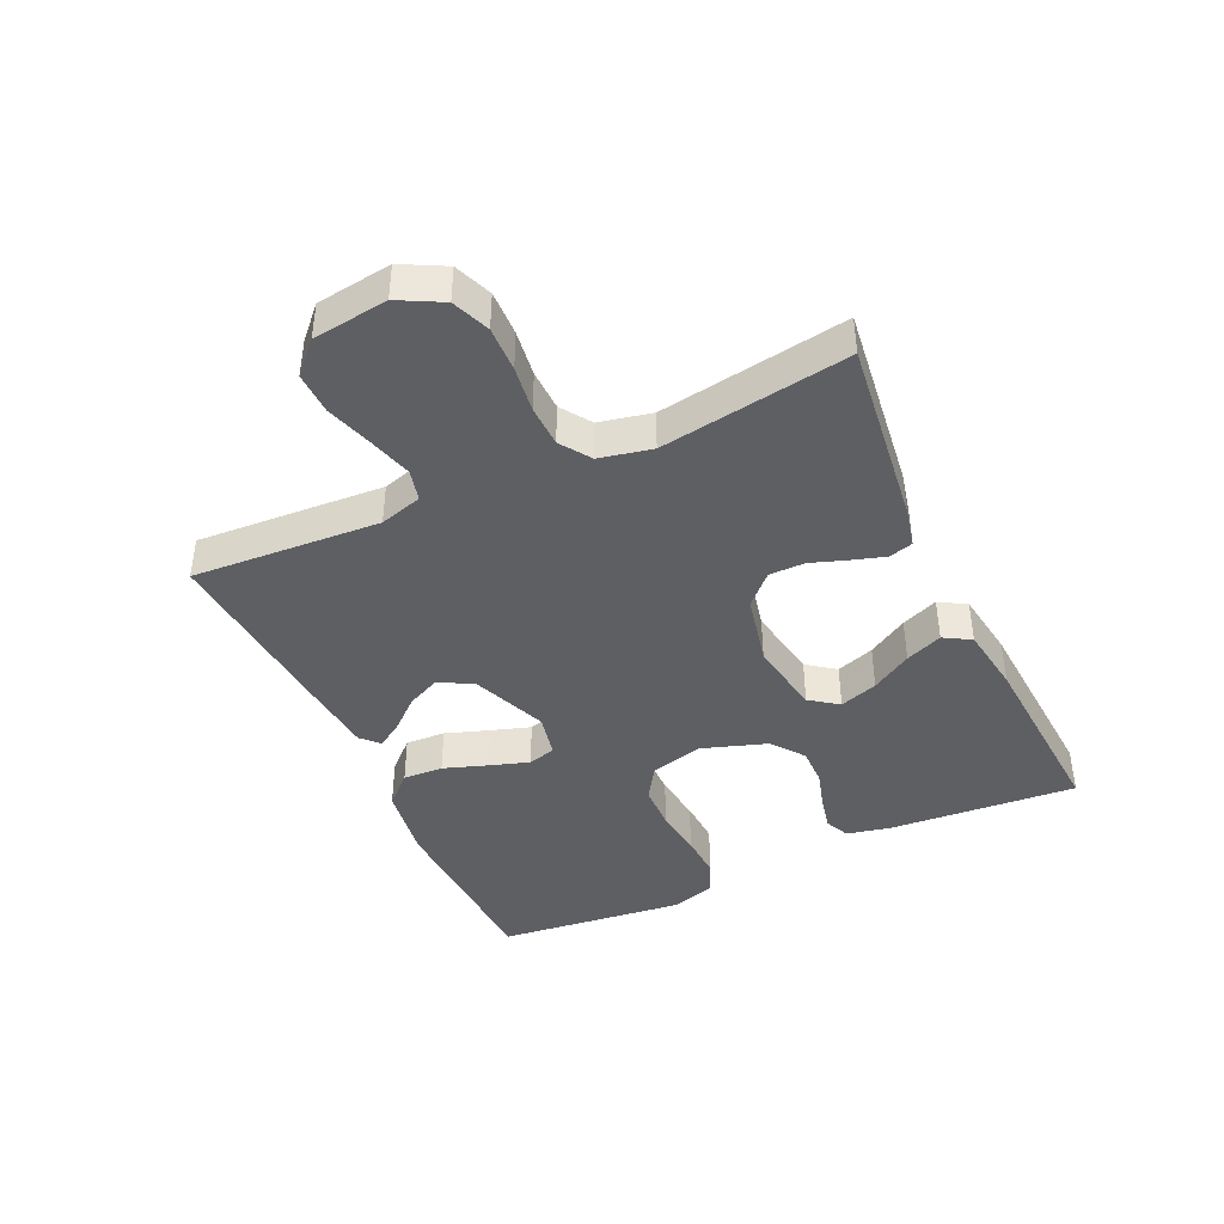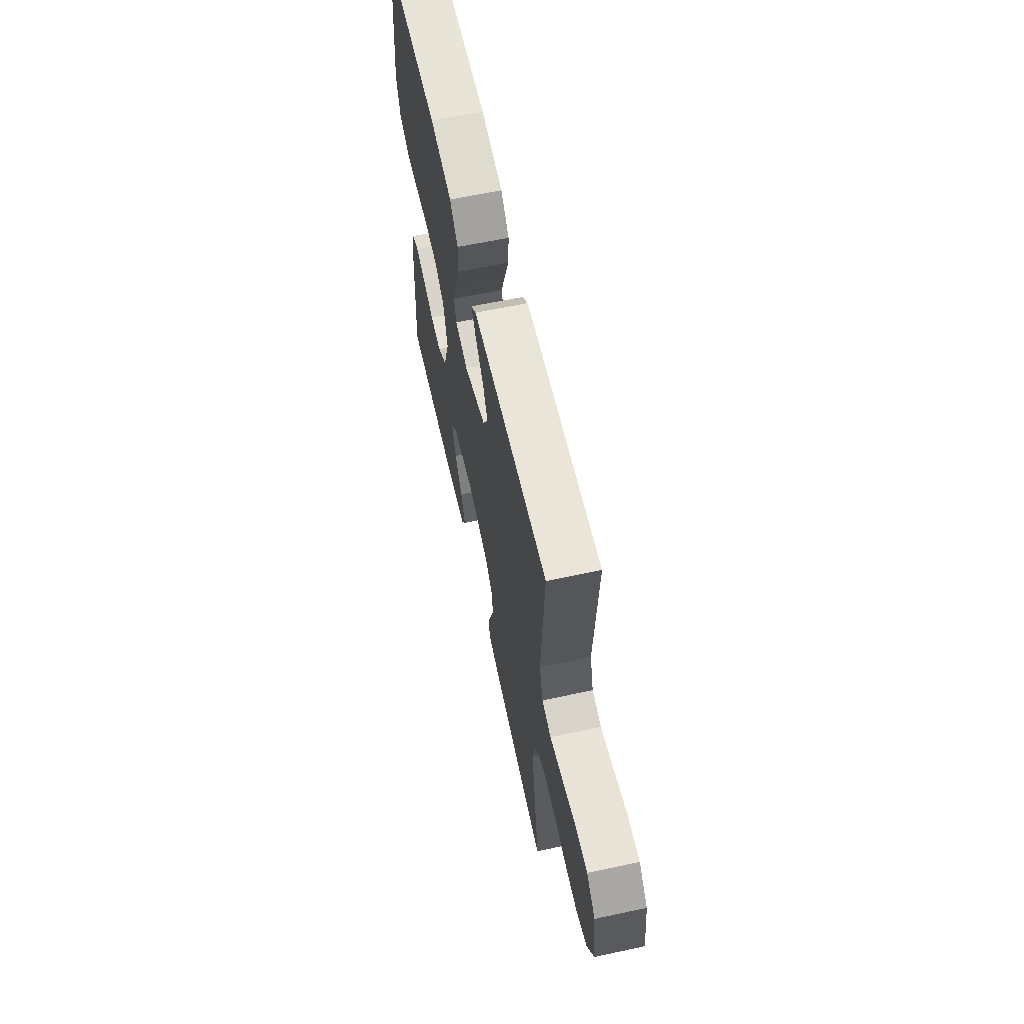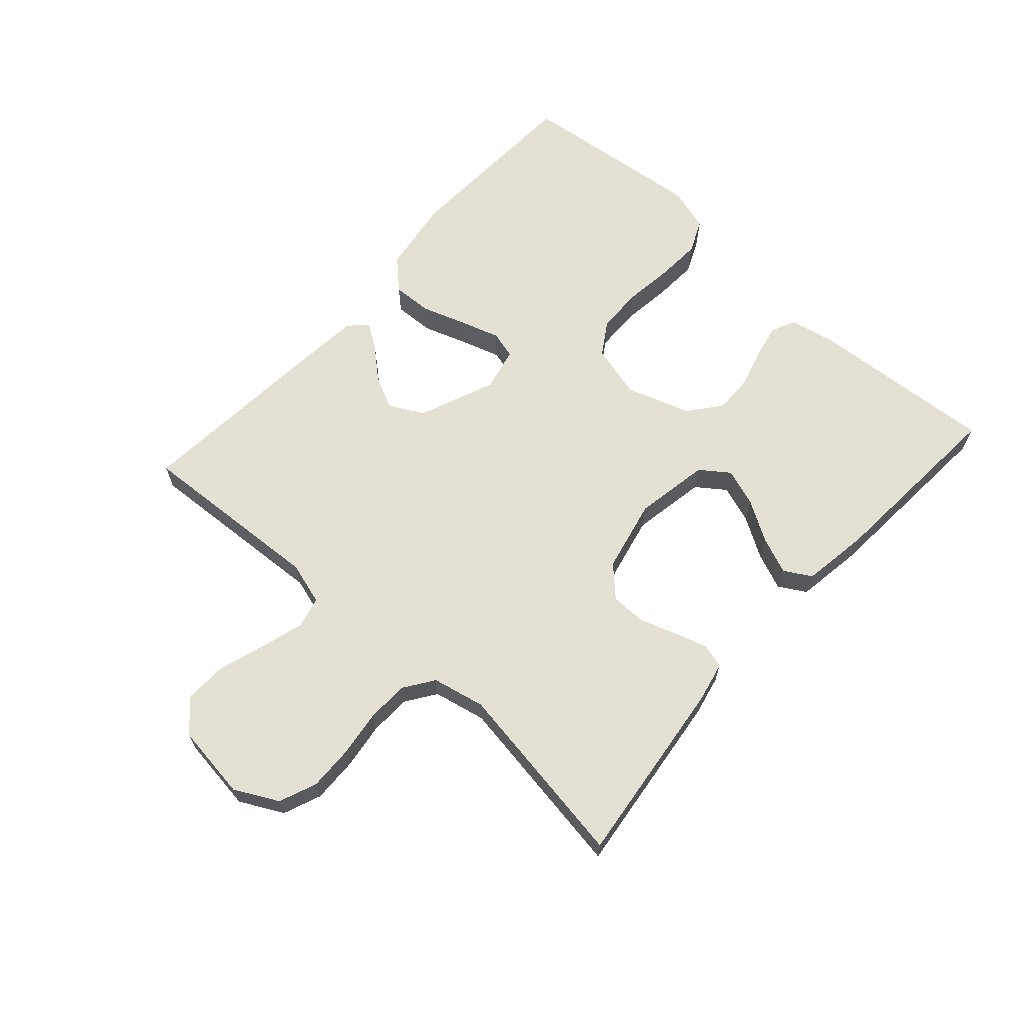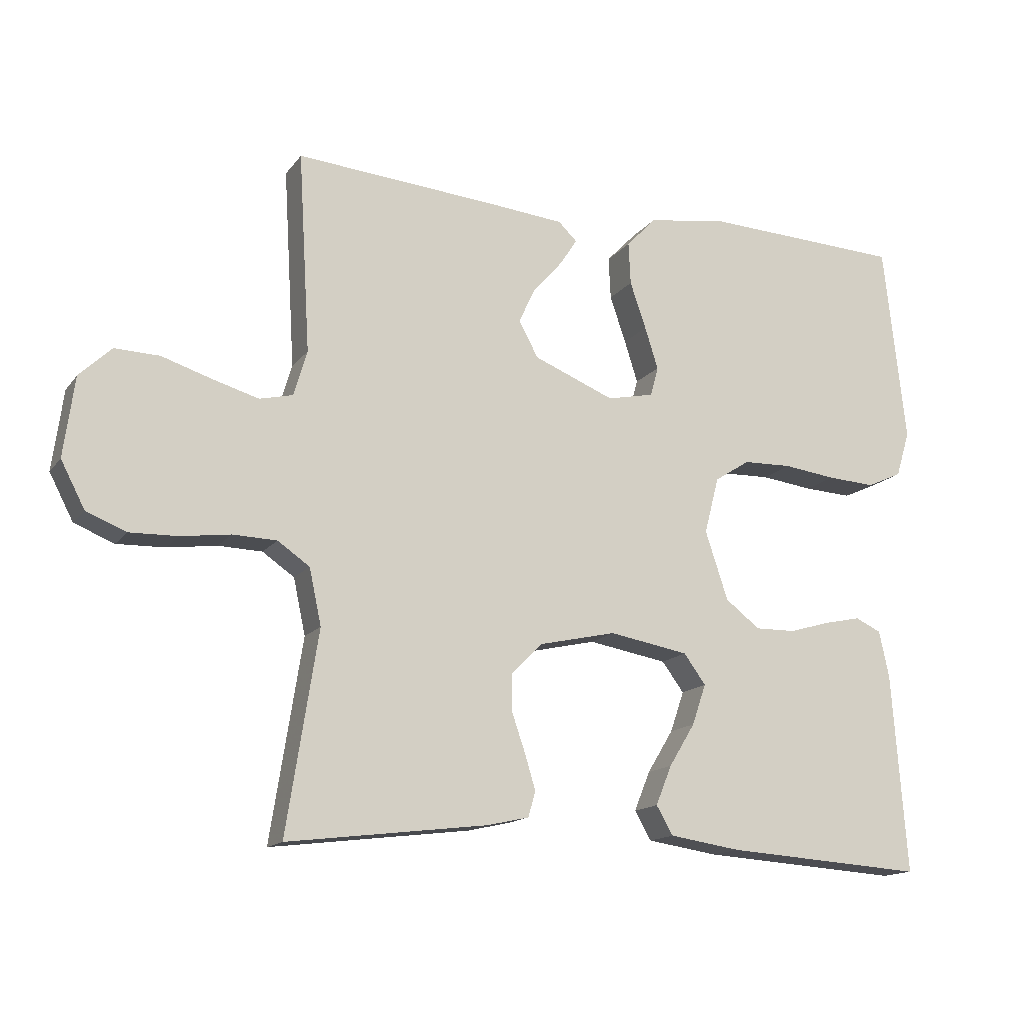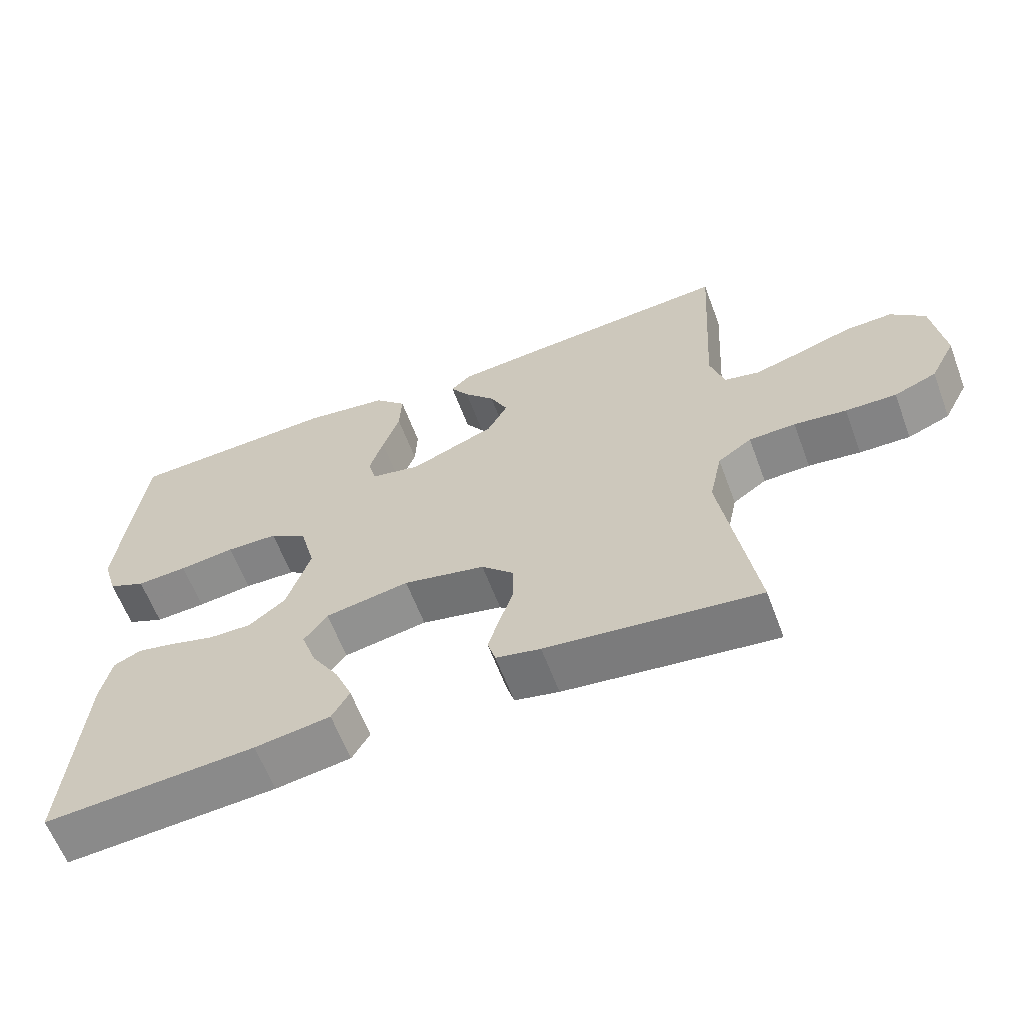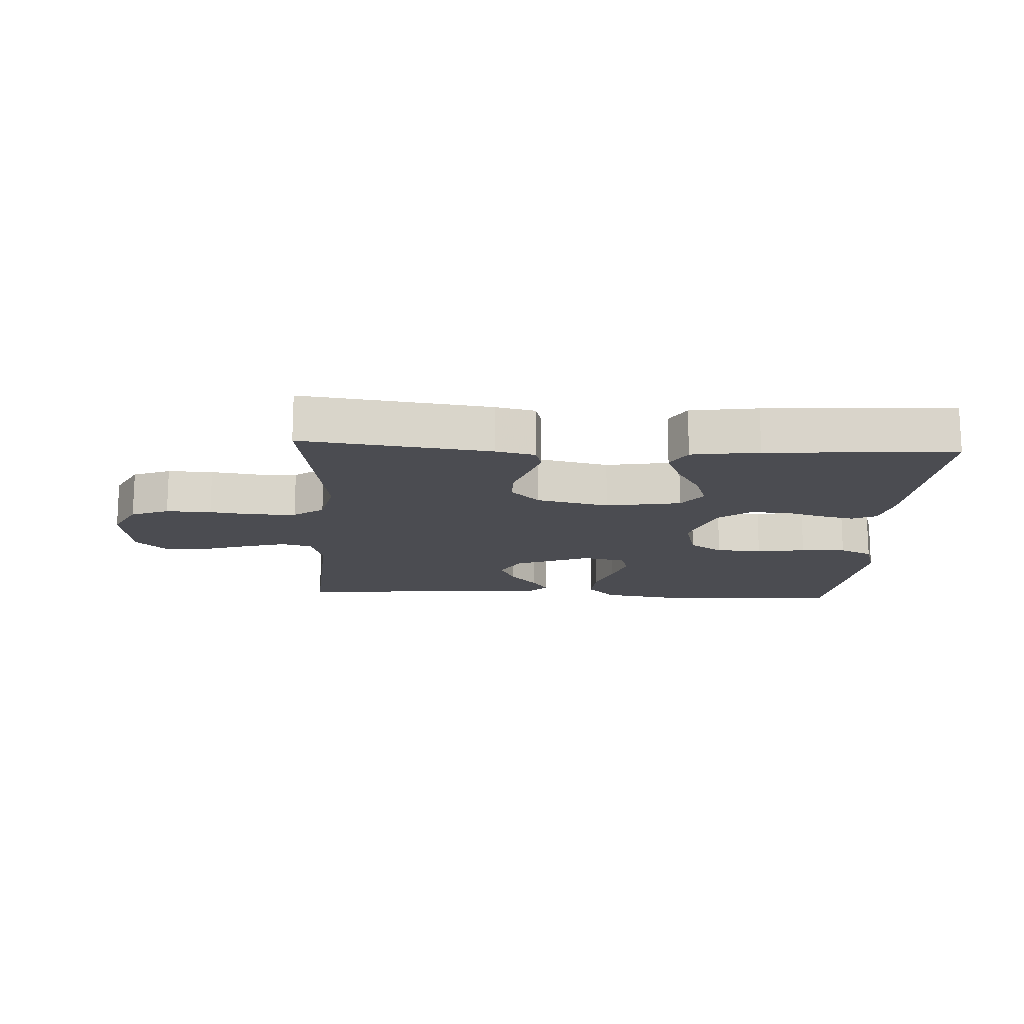
<metadata>
{"format":"obj","ext":"obj","renderer":"f3d","projection":"perspective","resolution":1024,"background":"white","views":[{"elev":-41.9,"azim":114.7,"up":"+Y"},{"elev":62.4,"azim":77.7,"up":"+Z"},{"elev":65.3,"azim":132.0,"up":"+Y"},{"elev":-14.9,"azim":156.3,"up":"+Z"},{"elev":-61.9,"azim":20.6,"up":"+Z"},{"elev":-15.3,"azim":176.7,"up":"+Y"}]}
</metadata>
<code>
v -0.5 0.07 0.5
v -0.2 0.07 0.513
v -0.08 0.07 0.495
v -0.035 0.07 0.448
v -0.038 0.07 0.384
v -0.062 0.07 0.314
v -0.082 0.07 0.251
v -0.07 0.07 0.207
v 0 0.07 0.192
v 0.121 0.07 0.241
v 0.15 0.07 0.295
v 0.125 0.07 0.348
v 0.081 0.07 0.398
v 0.055 0.07 0.438
v 0.083 0.07 0.465
v 0.2 0.07 0.476
v 0.5 0.07 0.5
v 0.482 0.07 0.2
v 0.502 0.07 0.132
v 0.552 0.07 0.12
v 0.621 0.07 0.14
v 0.696 0.07 0.164
v 0.763 0.07 0.166
v 0.811 0.07 0.12
v 0.827 0.07 0
v 0.791 0.07 -0.069
v 0.731 0.07 -0.093
v 0.659 0.07 -0.091
v 0.585 0.07 -0.081
v 0.519 0.07 -0.083
v 0.471 0.07 -0.116
v 0.453 0.07 -0.2
v 0.5 0.07 -0.5
v 0.2 0.07 -0.463
v 0.137 0.07 -0.449
v 0.126 0.07 -0.411
v 0.142 0.07 -0.358
v 0.162 0.07 -0.3
v 0.162 0.07 -0.243
v 0.116 0.07 -0.197
v 0 0.07 -0.171
v -0.119 0.07 -0.192
v -0.152 0.07 -0.237
v -0.131 0.07 -0.298
v -0.092 0.07 -0.362
v -0.068 0.07 -0.421
v -0.093 0.07 -0.464
v -0.2 0.07 -0.48
v -0.5 0.07 -0.5
v -0.478 0.07 -0.2
v -0.463 0.07 -0.13
v -0.424 0.07 -0.112
v -0.369 0.07 -0.124
v -0.307 0.07 -0.142
v -0.246 0.07 -0.143
v -0.194 0.07 -0.103
v -0.16 0.07 0
v -0.182 0.07 0.085
v -0.235 0.07 0.119
v -0.308 0.07 0.121
v -0.387 0.07 0.111
v -0.459 0.07 0.107
v -0.512 0.07 0.131
v -0.533 0.07 0.2
v -0.5 0 0.5
v -0.2 0 0.513
v -0.08 0 0.495
v -0.035 0 0.448
v -0.038 0 0.384
v -0.062 0 0.314
v -0.082 0 0.251
v -0.07 0 0.207
v 0 0 0.192
v 0.121 0 0.241
v 0.15 0 0.295
v 0.125 0 0.348
v 0.081 0 0.398
v 0.055 0 0.438
v 0.083 0 0.465
v 0.2 0 0.476
v 0.5 0 0.5
v 0.482 0 0.2
v 0.502 0 0.132
v 0.552 0 0.12
v 0.621 0 0.14
v 0.696 0 0.164
v 0.763 0 0.166
v 0.811 0 0.12
v 0.827 0 0
v 0.791 0 -0.069
v 0.731 0 -0.093
v 0.659 0 -0.091
v 0.585 0 -0.081
v 0.519 0 -0.083
v 0.471 0 -0.116
v 0.453 0 -0.2
v 0.5 0 -0.5
v 0.2 0 -0.463
v 0.137 0 -0.449
v 0.126 0 -0.411
v 0.142 0 -0.358
v 0.162 0 -0.3
v 0.162 0 -0.243
v 0.116 0 -0.197
v 0 0 -0.171
v -0.119 0 -0.192
v -0.152 0 -0.237
v -0.131 0 -0.298
v -0.092 0 -0.362
v -0.068 0 -0.421
v -0.093 0 -0.464
v -0.2 0 -0.48
v -0.5 0 -0.5
v -0.478 0 -0.2
v -0.463 0 -0.13
v -0.424 0 -0.112
v -0.369 0 -0.124
v -0.307 0 -0.142
v -0.246 0 -0.143
v -0.194 0 -0.103
v -0.16 0 0
v -0.182 0 0.085
v -0.235 0 0.119
v -0.308 0 0.121
v -0.387 0 0.111
v -0.459 0 0.107
v -0.512 0 0.131
v -0.533 0 0.2
f 4 5 6
f 3 4 6
f 2 3 6
f 1 2 6
f 64 1 6
f 63 64 6
f 62 63 6
f 61 62 6
f 60 61 6
f 59 60 6 7
f 58 59 7 8
f 57 58 8 9
f 56 57 9 10
f 52 53 54
f 51 52 54
f 50 51 54
f 49 50 54
f 48 49 54
f 47 48 54
f 46 47 54
f 45 46 54
f 44 45 54
f 43 44 54 55
f 42 43 55 56
f 36 37 38
f 35 36 38
f 34 35 38
f 33 34 38
f 32 33 38
f 31 32 38 39
f 30 31 39 40
f 27 28 29
f 26 27 29
f 25 26 29
f 24 25 29
f 23 24 29
f 22 23 29
f 21 22 29
f 20 21 29 30
f 30 40 41
f 20 30 41
f 19 20 41
f 16 17 18
f 15 16 18
f 14 15 18
f 13 14 18
f 12 13 18
f 11 12 18 19
f 42 56 10
f 41 42 10
f 19 41 10
f 10 11 19
f 70 69 68
f 70 68 67
f 70 67 66
f 70 66 65
f 70 65 128
f 70 128 127
f 70 127 126
f 70 126 125
f 70 125 124
f 71 70 124 123
f 72 71 123 122
f 73 72 122 121
f 74 73 121 120
f 118 117 116
f 118 116 115
f 118 115 114
f 118 114 113
f 118 113 112
f 118 112 111
f 118 111 110
f 118 110 109
f 118 109 108
f 119 118 108 107
f 120 119 107 106
f 102 101 100
f 102 100 99
f 102 99 98
f 102 98 97
f 102 97 96
f 103 102 96 95
f 104 103 95 94
f 93 92 91
f 93 91 90
f 93 90 89
f 93 89 88
f 93 88 87
f 93 87 86
f 93 86 85
f 94 93 85 84
f 105 104 94
f 105 94 84
f 105 84 83
f 82 81 80
f 82 80 79
f 82 79 78
f 82 78 77
f 82 77 76
f 83 82 76 75
f 74 120 106
f 74 106 105
f 74 105 83
f 83 75 74
f 1 65 66 2
f 2 66 67 3
f 3 67 68 4
f 4 68 69 5
f 5 69 70 6
f 6 70 71 7
f 7 71 72 8
f 8 72 73 9
f 9 73 74 10
f 10 74 75 11
f 11 75 76 12
f 12 76 77 13
f 13 77 78 14
f 14 78 79 15
f 15 79 80 16
f 16 80 81 17
f 17 81 82 18
f 18 82 83 19
f 19 83 84 20
f 20 84 85 21
f 21 85 86 22
f 22 86 87 23
f 23 87 88 24
f 24 88 89 25
f 25 89 90 26
f 26 90 91 27
f 27 91 92 28
f 28 92 93 29
f 29 93 94 30
f 30 94 95 31
f 31 95 96 32
f 32 96 97 33
f 33 97 98 34
f 34 98 99 35
f 35 99 100 36
f 36 100 101 37
f 37 101 102 38
f 38 102 103 39
f 39 103 104 40
f 40 104 105 41
f 41 105 106 42
f 42 106 107 43
f 43 107 108 44
f 44 108 109 45
f 45 109 110 46
f 46 110 111 47
f 47 111 112 48
f 48 112 113 49
f 49 113 114 50
f 50 114 115 51
f 51 115 116 52
f 52 116 117 53
f 53 117 118 54
f 54 118 119 55
f 55 119 120 56
f 56 120 121 57
f 57 121 122 58
f 58 122 123 59
f 59 123 124 60
f 60 124 125 61
f 61 125 126 62
f 62 126 127 63
f 63 127 128 64
f 64 128 65 1

</code>
